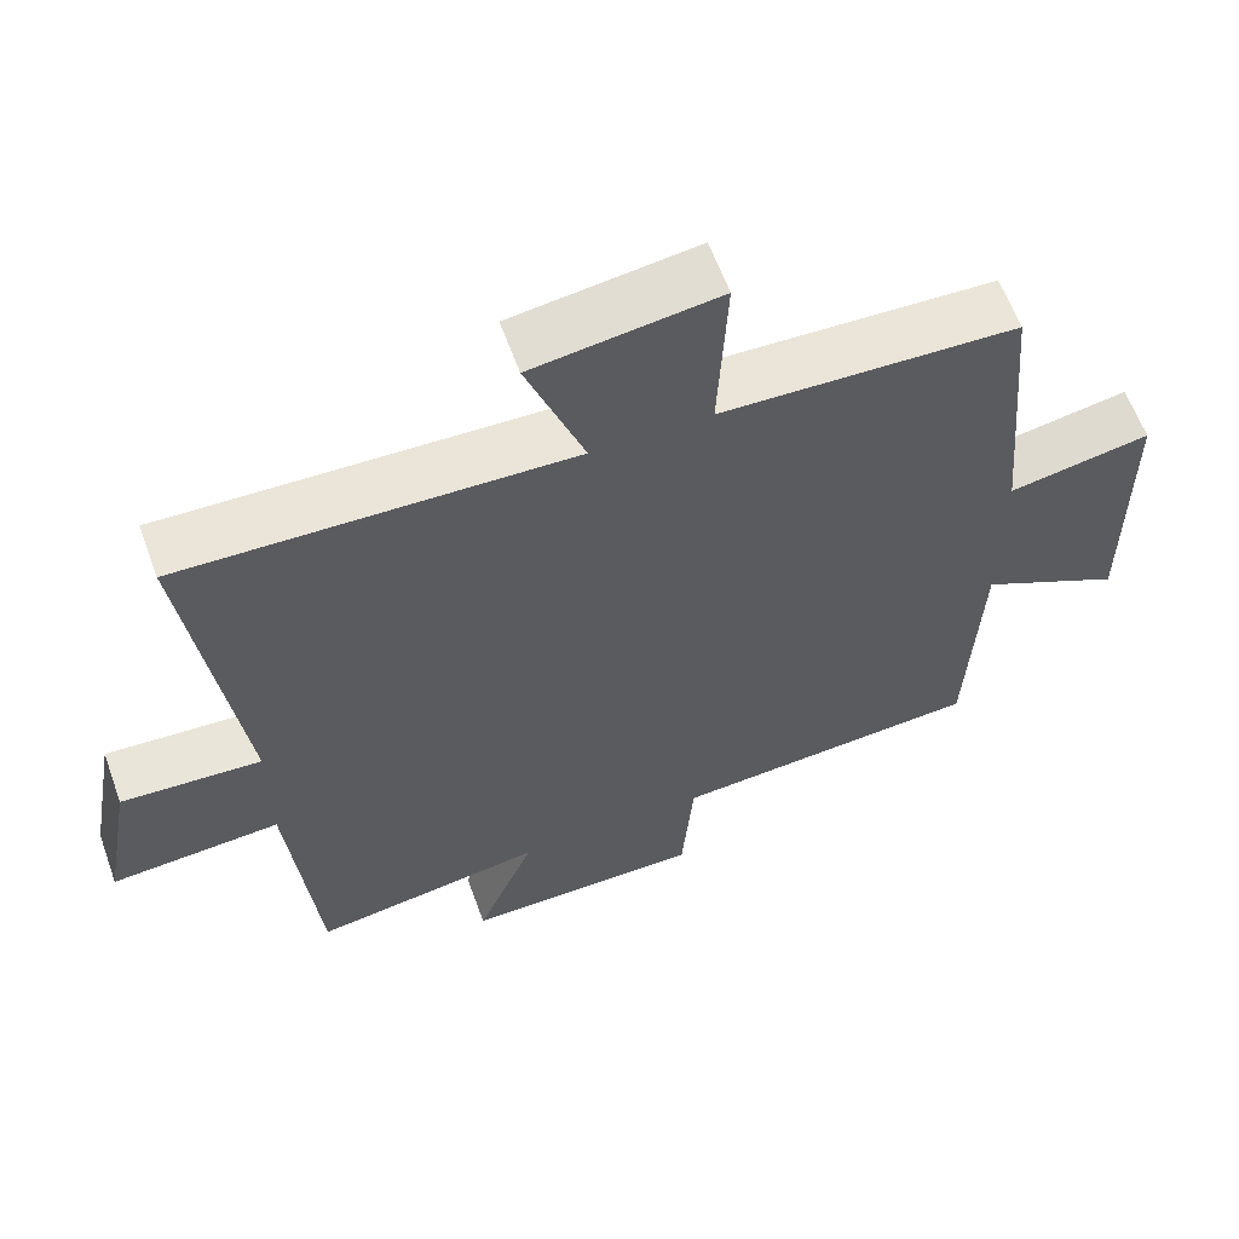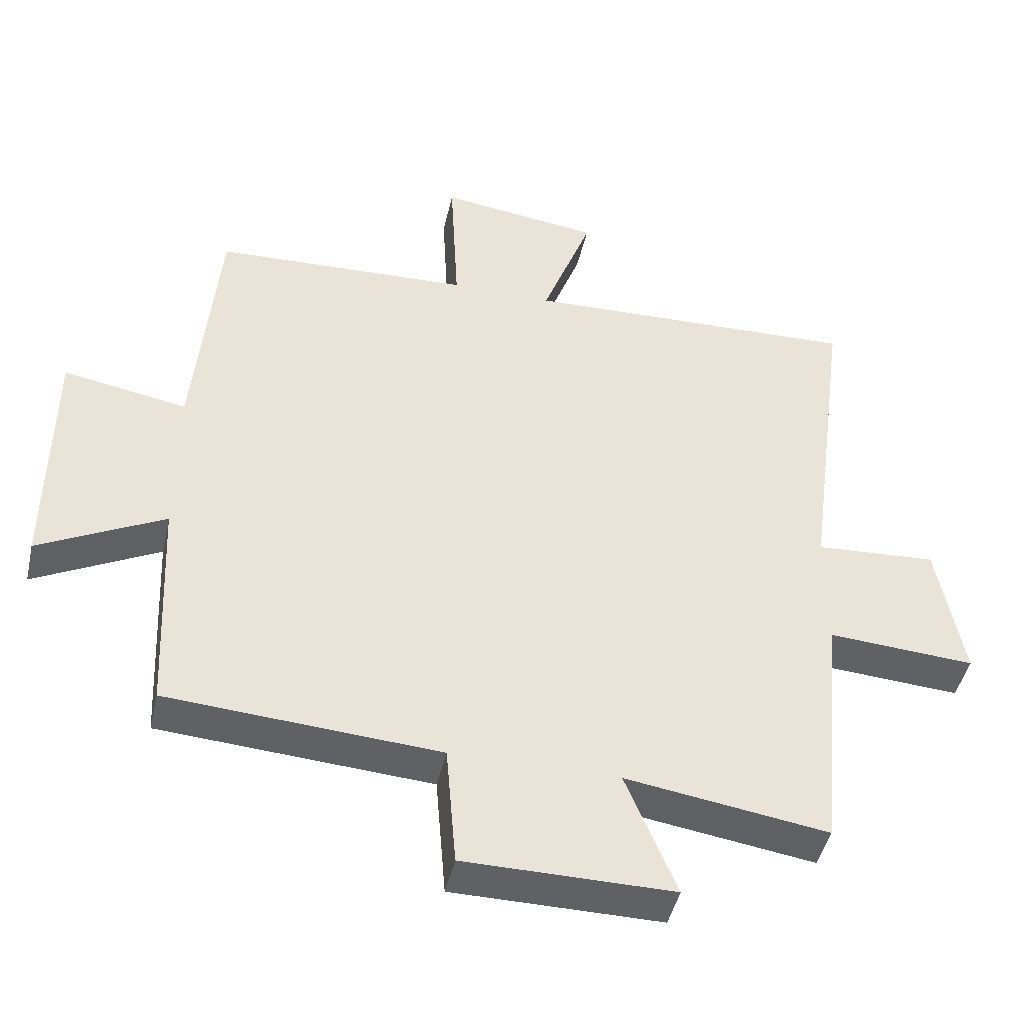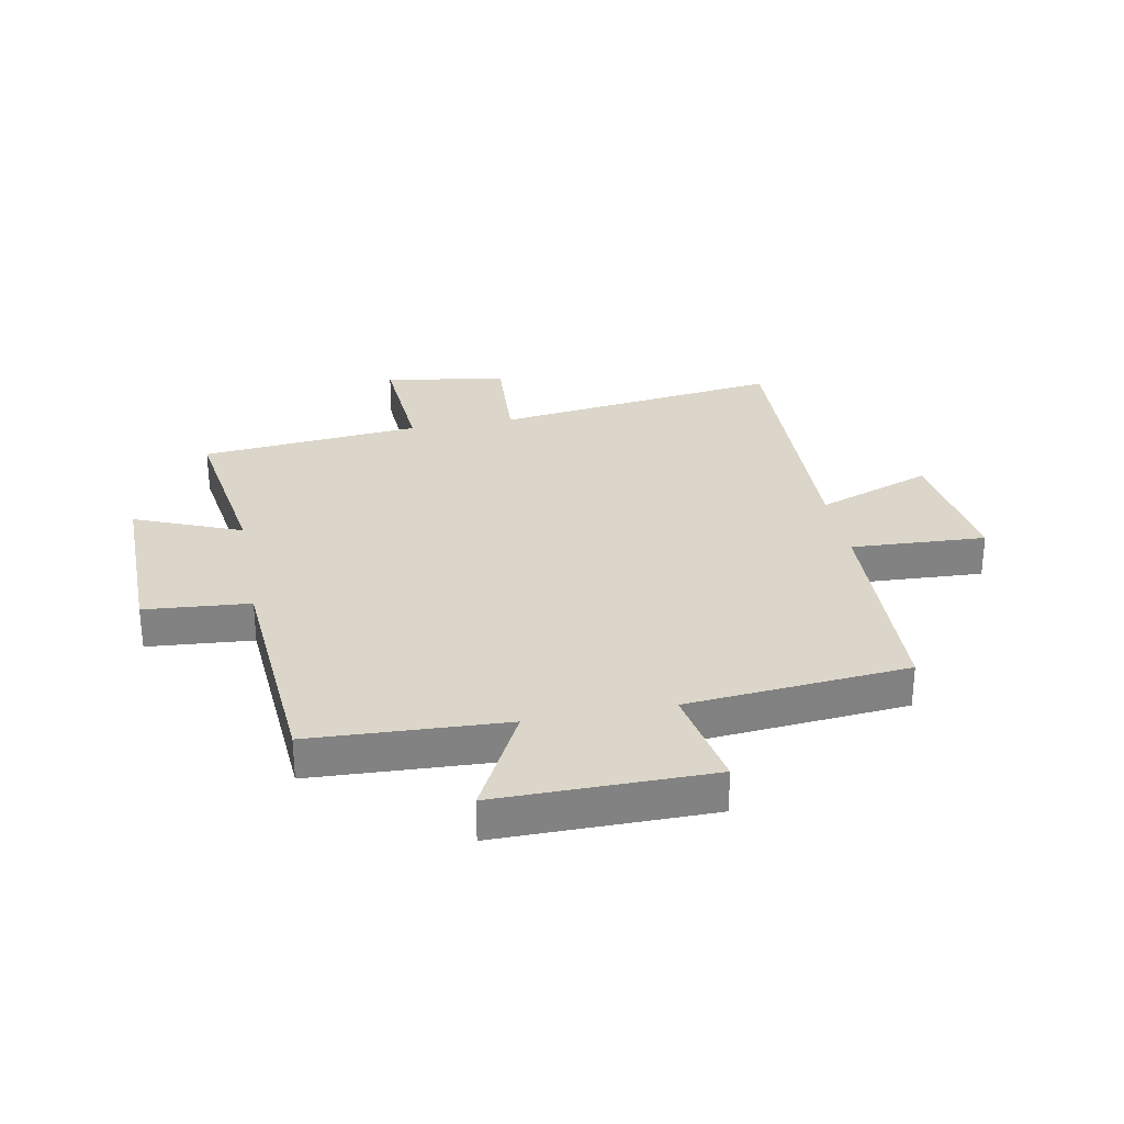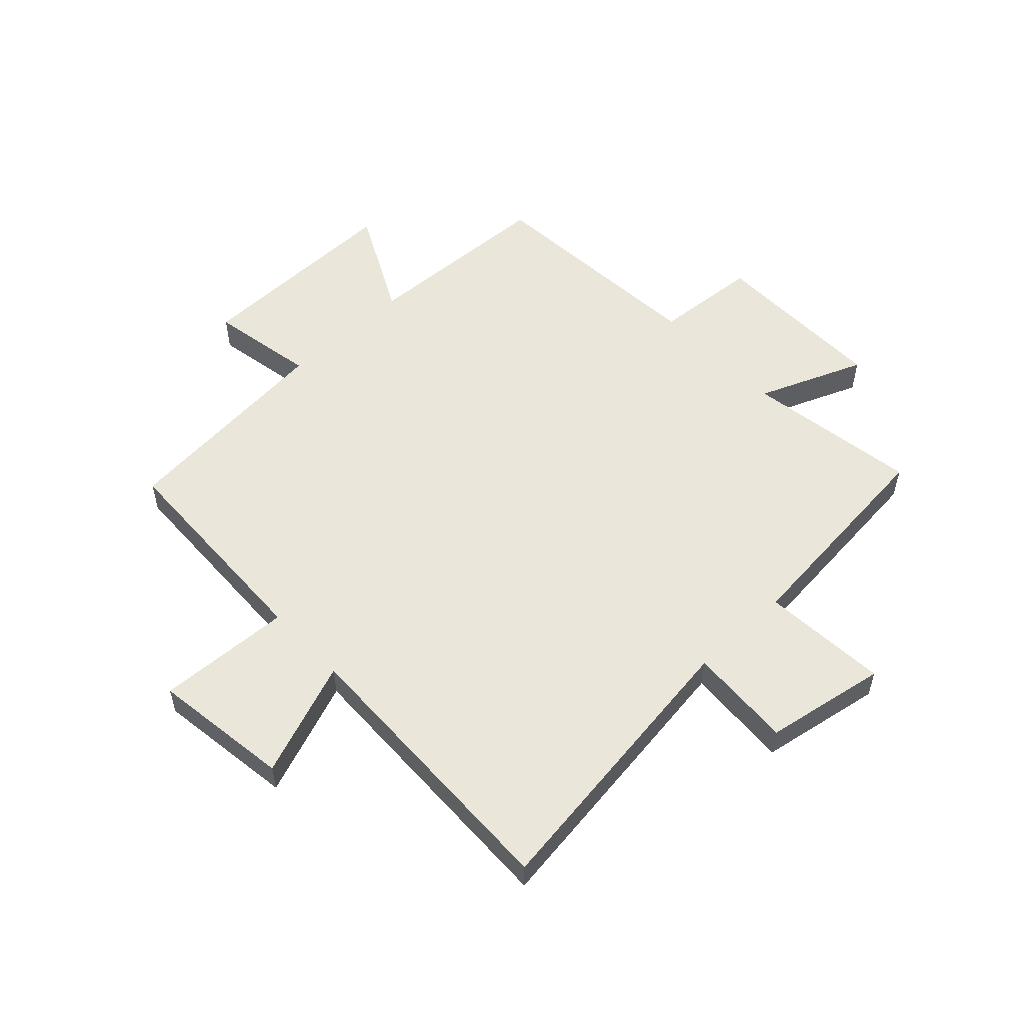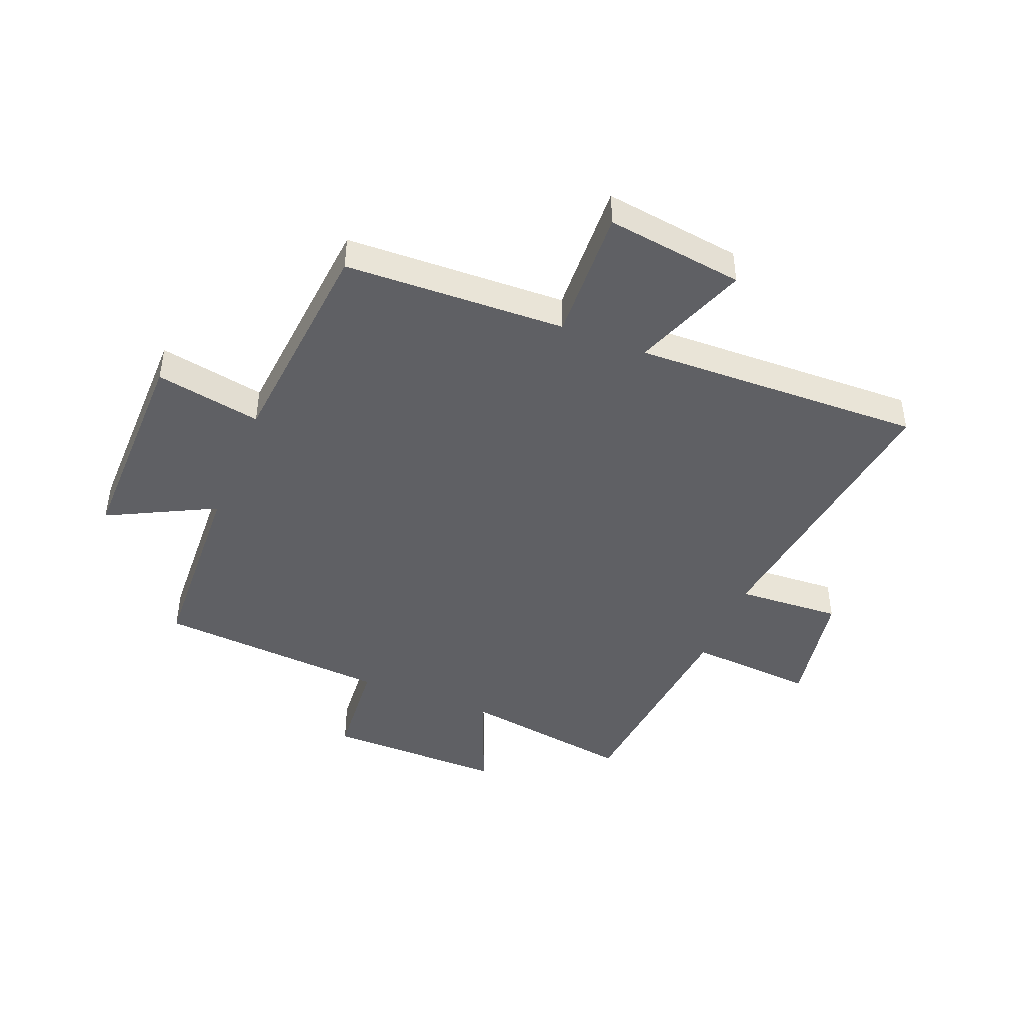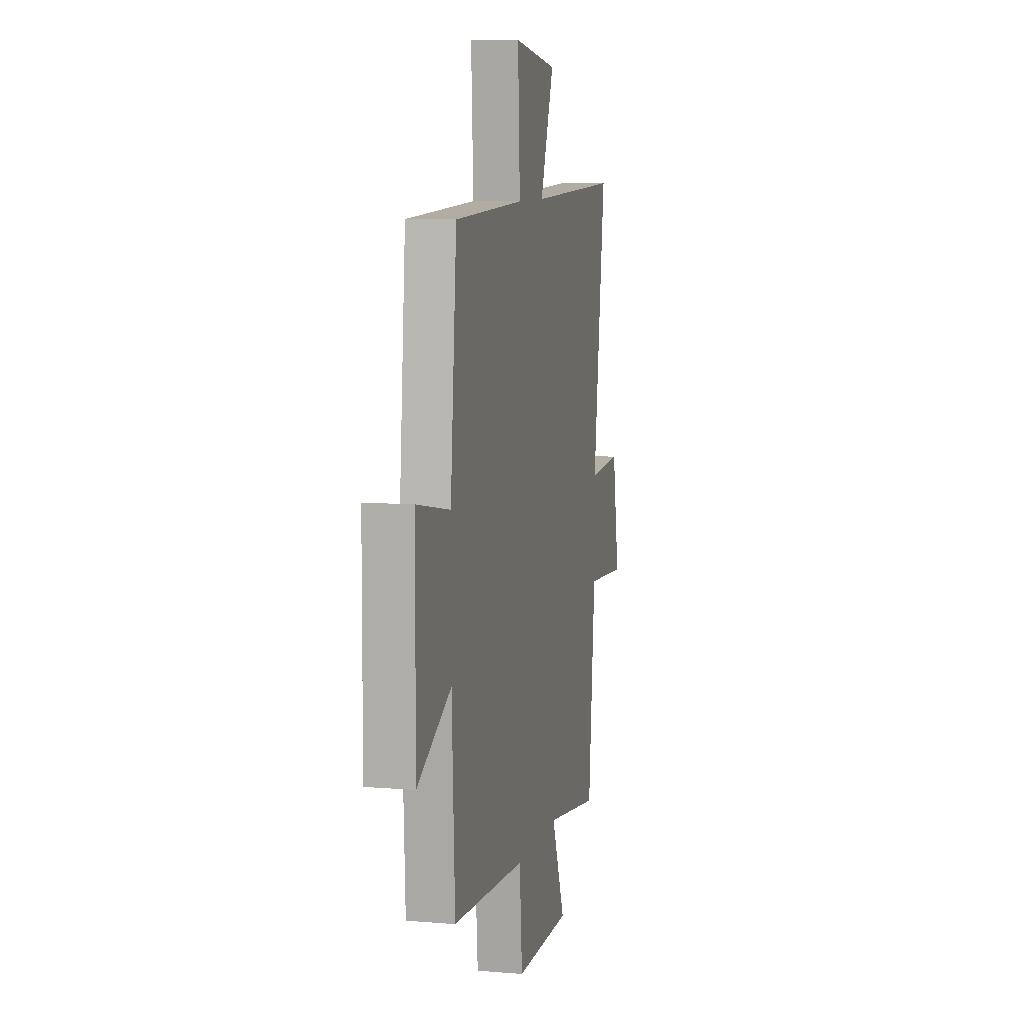
<metadata>
{"format":"obj","ext":"obj","renderer":"f3d","projection":"perspective","resolution":1024,"background":"white","views":[{"elev":61.0,"azim":160.1,"up":"+Z"},{"elev":-45.2,"azim":-12.6,"up":"+Z"},{"elev":29.7,"azim":-100.8,"up":"+Y"},{"elev":54.8,"azim":46.6,"up":"+Y"},{"elev":-44.6,"azim":-22.1,"up":"+Y"},{"elev":8.4,"azim":-77.1,"up":"+Z"}]}
</metadata>
<code>
v -0.484 0.07 -0.472
v -0.5 0.07 -0.137
v -0.685 0.07 -0.232
v -0.683 0.07 0.136
v -0.5 0.07 0.103
v -0.466 0.07 0.485
v -0.085 0.07 0.5
v -0.097 0.07 0.732
v 0.141 0.07 0.7
v 0.067 0.07 0.5
v 0.566 0.07 0.516
v 0.5 0.07 0.019
v 0.68 0.07 0.03
v 0.718 0.07 -0.18
v 0.5 0.07 -0.165
v 0.464 0.07 -0.545
v 0.165 0.07 -0.5
v 0.24 0.07 -0.683
v -0.068 0.07 -0.681
v -0.083 0.07 -0.5
v -0.484 0 -0.472
v -0.5 0 -0.137
v -0.685 0 -0.232
v -0.683 0 0.136
v -0.5 0 0.103
v -0.466 0 0.485
v -0.085 0 0.5
v -0.097 0 0.732
v 0.141 0 0.7
v 0.067 0 0.5
v 0.566 0 0.516
v 0.5 0 0.019
v 0.68 0 0.03
v 0.718 0 -0.18
v 0.5 0 -0.165
v 0.464 0 -0.545
v 0.165 0 -0.5
v 0.24 0 -0.683
v -0.068 0 -0.681
v -0.083 0 -0.5
f 17 18 19 20
f 17 20 1 2
f 15 16 17 2
f 12 13 14 15
f 12 15 2
f 10 11 12 2
f 7 8 9 10
f 5 6 7 10
f 5 10 2 3
f 3 4 5
f 40 39 38 37
f 22 21 40 37
f 22 37 36 35
f 35 34 33 32
f 22 35 32
f 22 32 31 30
f 30 29 28 27
f 30 27 26 25
f 23 22 30 25
f 25 24 23
f 1 21 22 2
f 2 22 23 3
f 3 23 24 4
f 4 24 25 5
f 5 25 26 6
f 6 26 27 7
f 7 27 28 8
f 8 28 29 9
f 9 29 30 10
f 10 30 31 11
f 11 31 32 12
f 12 32 33 13
f 13 33 34 14
f 14 34 35 15
f 15 35 36 16
f 16 36 37 17
f 17 37 38 18
f 18 38 39 19
f 19 39 40 20
f 20 40 21 1

</code>
